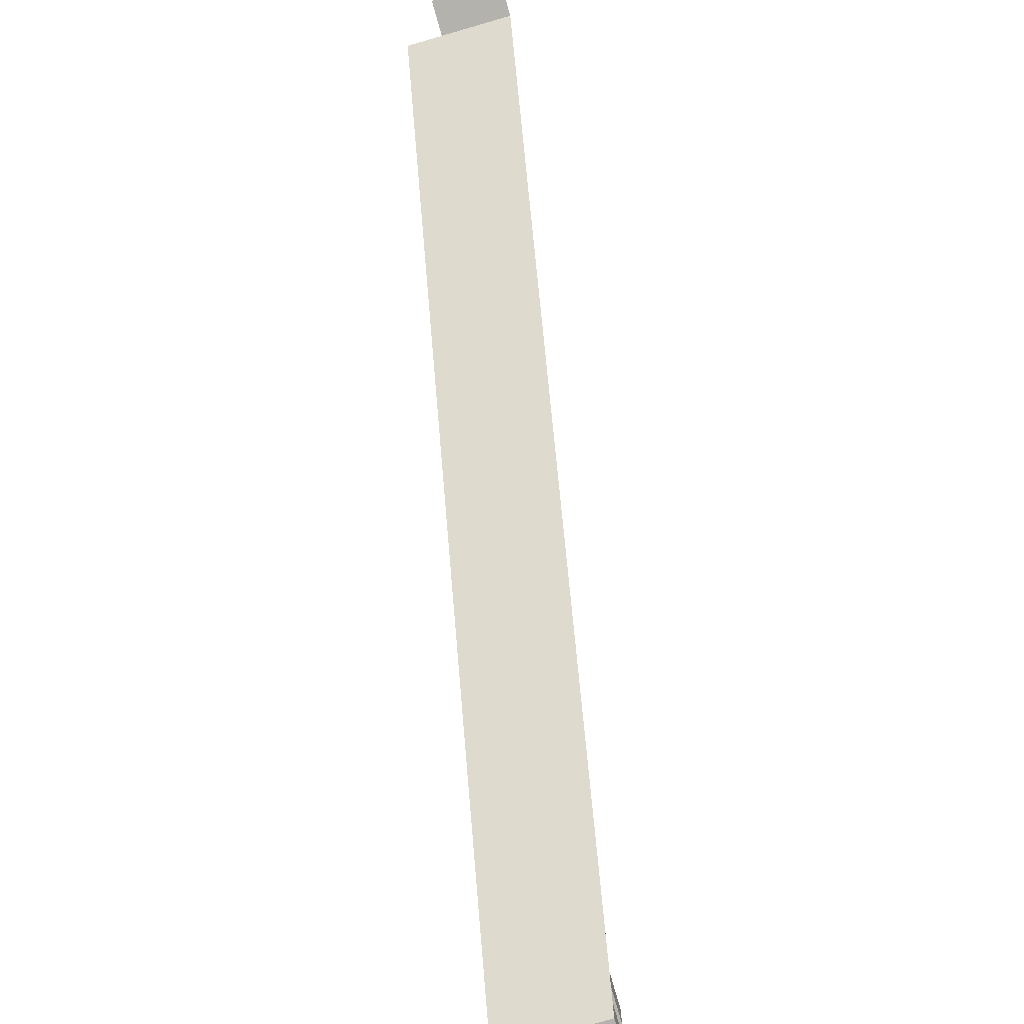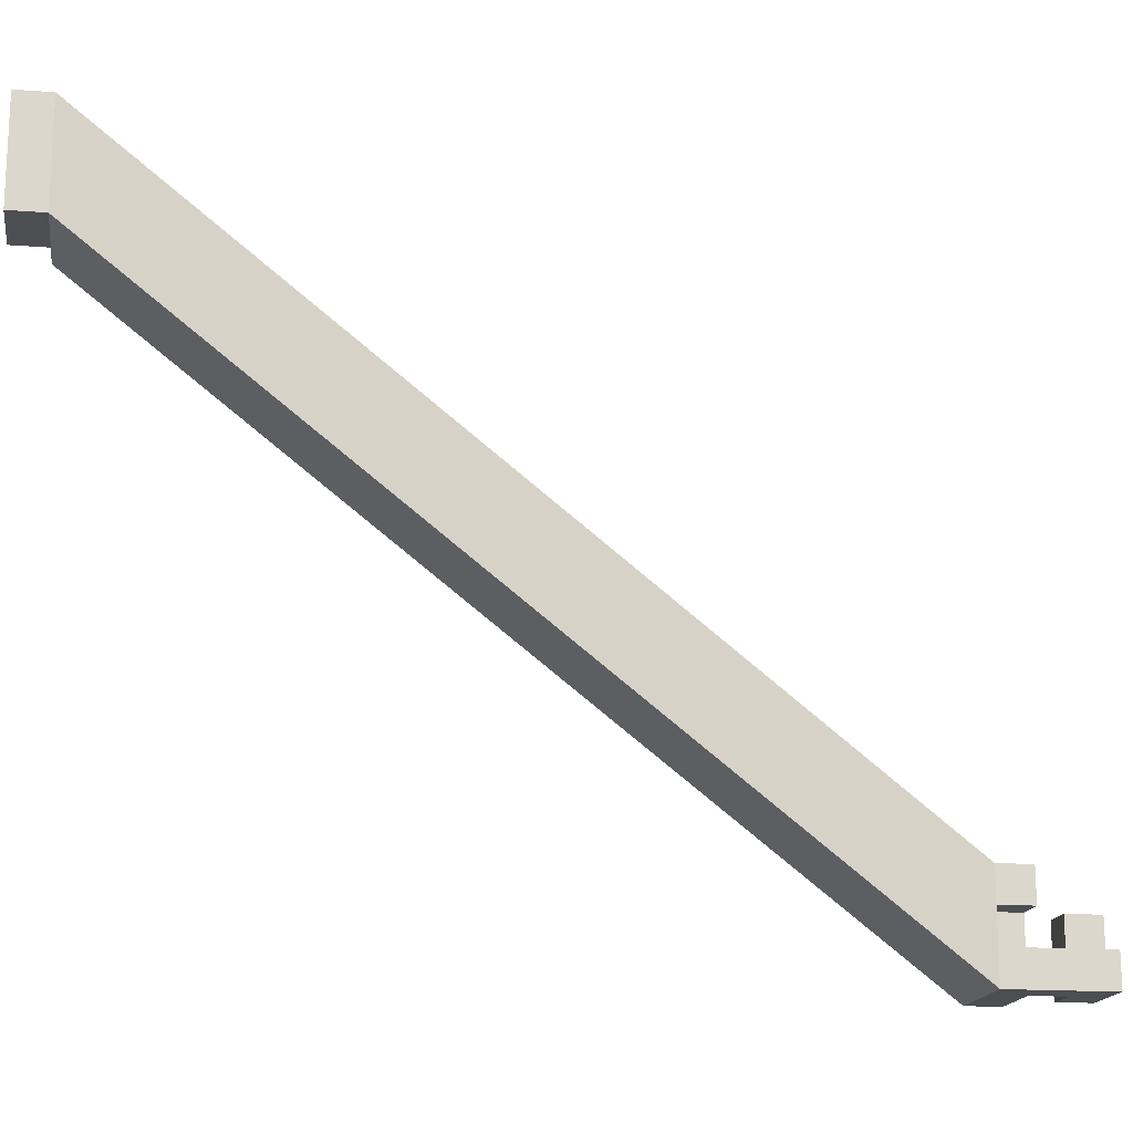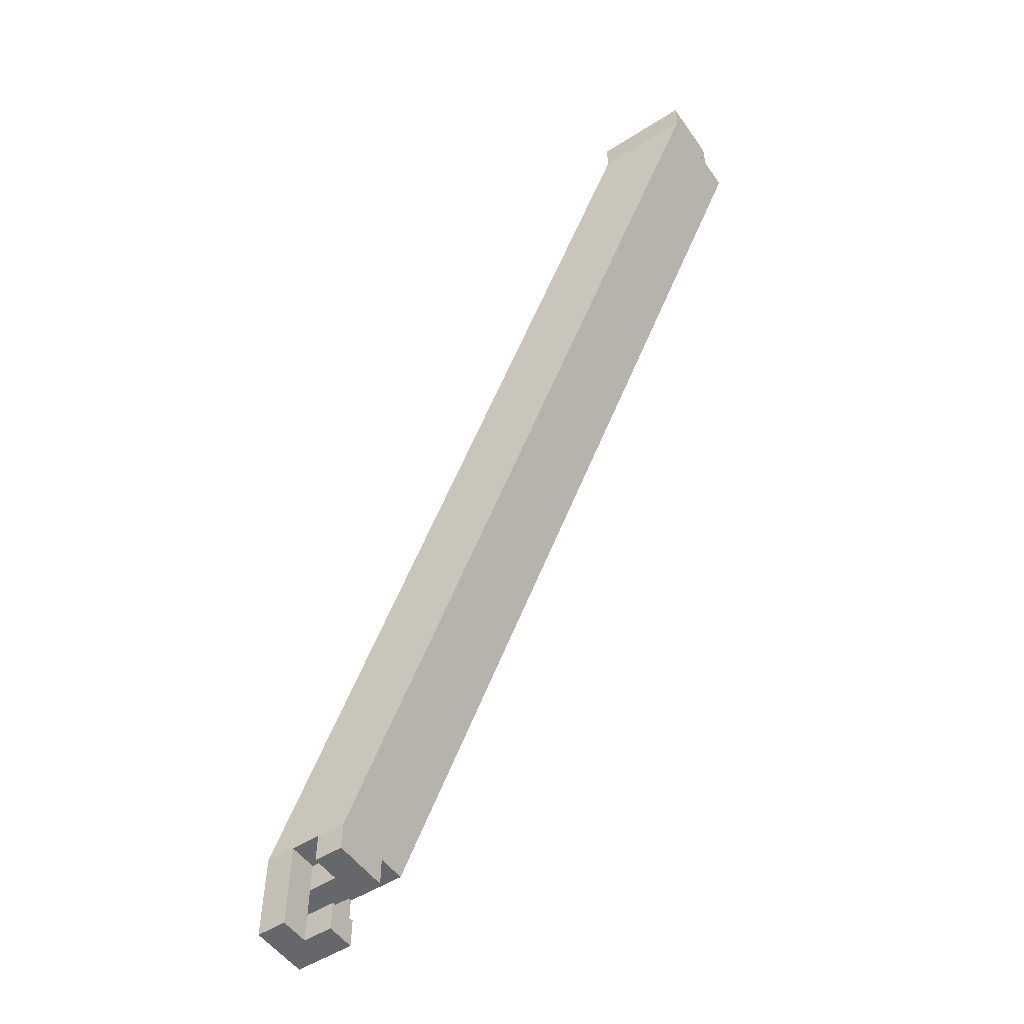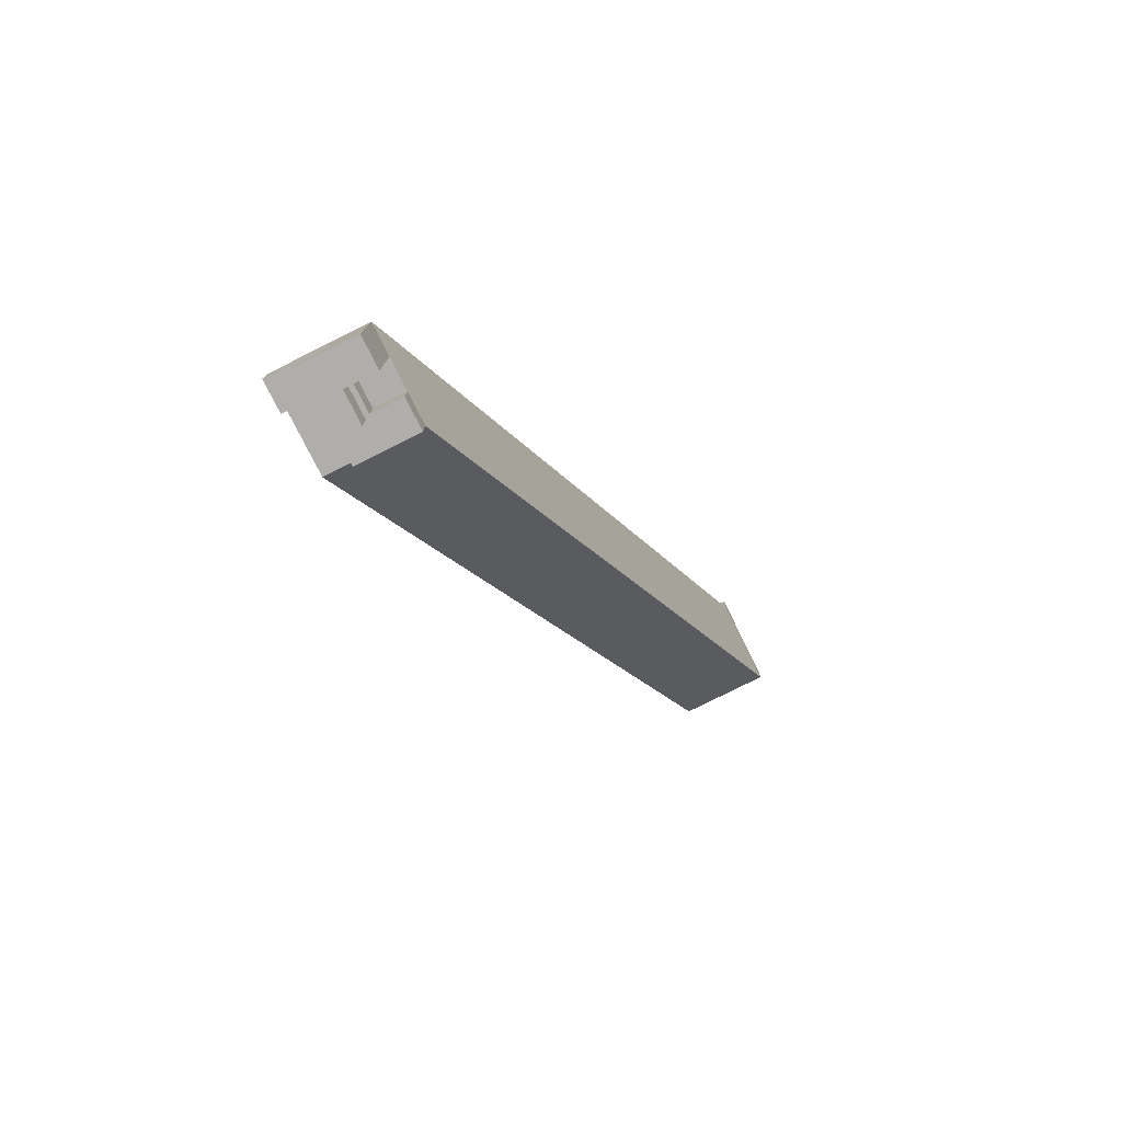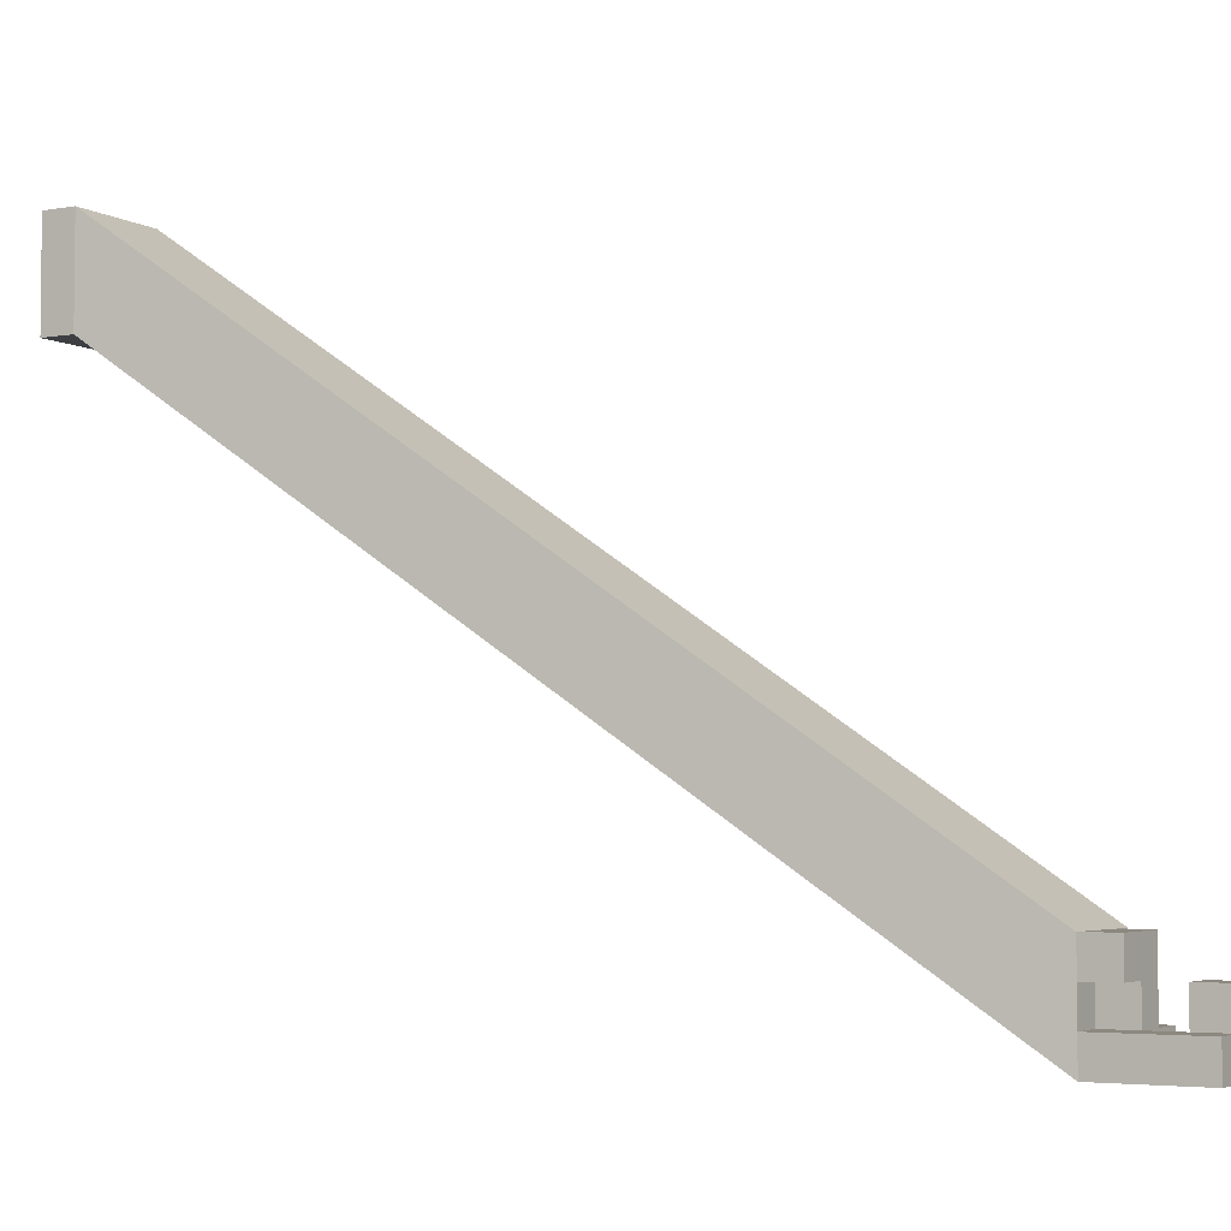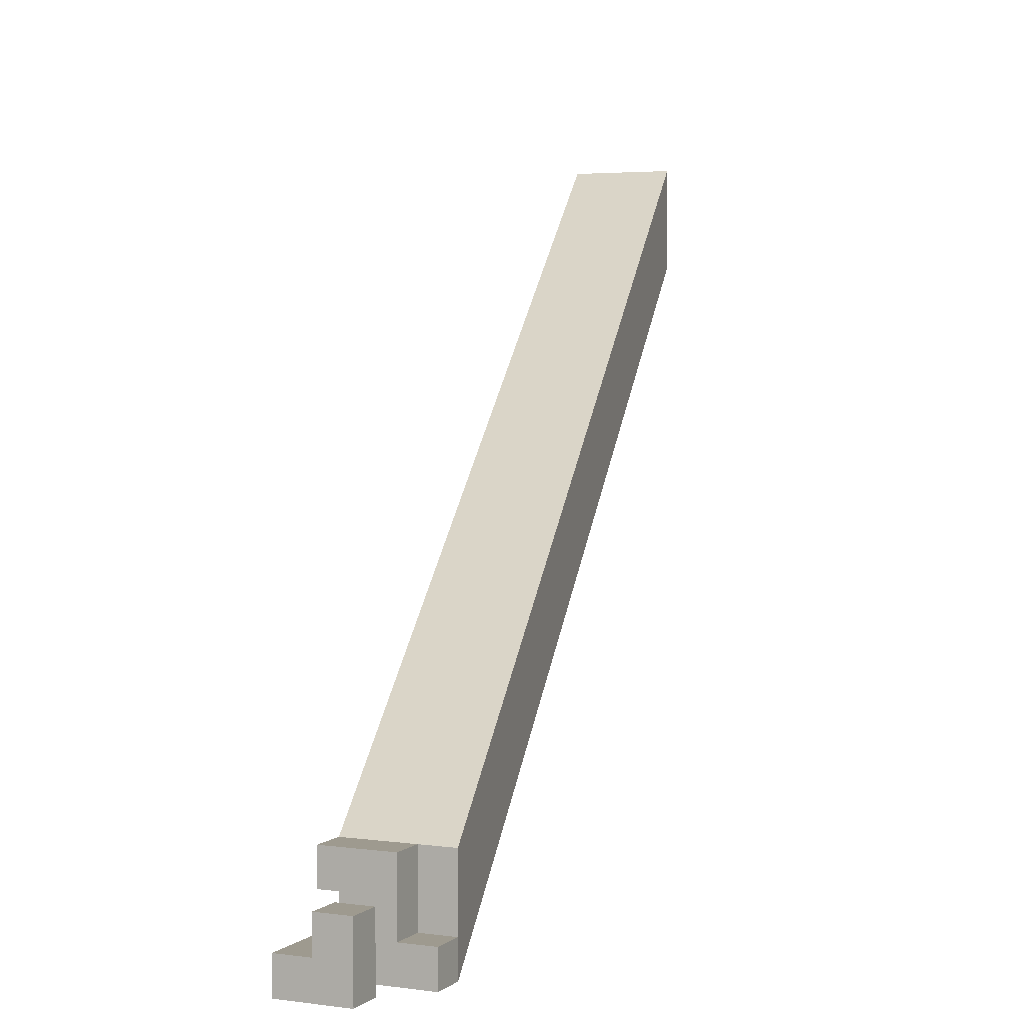
<metadata>
{"format":"obj","ext":"obj","renderer":"f3d","projection":"perspective","resolution":1024,"background":"white","views":[{"elev":-79.4,"azim":-163.9,"up":"+Z"},{"elev":-16.7,"azim":-98.8,"up":"+Z"},{"elev":-52.2,"azim":-55.6,"up":"+Y"},{"elev":-77.9,"azim":-153.4,"up":"+Y"},{"elev":-4.2,"azim":-60.2,"up":"+Z"},{"elev":3.7,"azim":25.0,"up":"+Z"}]}
</metadata>
<code>
v 0.1272 0.0513 -0.2338
v 0.1272 0.0513 -0.2188
v 0.1422 0.0513 -0.2188
v 0.1422 0.0513 -0.2338
v 0.1475 -0.06275 -0.3162
v 0.1625 -0.06275 -0.3162
v 0.1625 -0.06275 -0.3012
v 0.1475 -0.06275 -0.3012
v 0.1272 0.0513 -0.2338
v 0.1272 0.0513 -0.2288
v 0.1272 0.0563 -0.2338
v 0.1272 0.0563 -0.2288
v 0.1322 0.0513 -0.2338
v 0.1322 0.0513 -0.2288
v 0.1322 0.0563 -0.2338
v 0.1322 0.0563 -0.2288
v 0.1272 0.0513 -0.2288
v 0.1272 0.0513 -0.2238
v 0.1272 0.0563 -0.2288
v 0.1272 0.0563 -0.2238
v 0.1322 0.0513 -0.2288
v 0.1322 0.0513 -0.2238
v 0.1322 0.0563 -0.2288
v 0.1322 0.0563 -0.2238
v 0.1272 0.0513 -0.2238
v 0.1272 0.0513 -0.2188
v 0.1272 0.0563 -0.2238
v 0.1272 0.0563 -0.2188
v 0.1322 0.0513 -0.2238
v 0.1322 0.0513 -0.2188
v 0.1322 0.0563 -0.2238
v 0.1322 0.0563 -0.2188
v 0.1322 0.0513 -0.2338
v 0.1322 0.0513 -0.2288
v 0.1322 0.0563 -0.2338
v 0.1322 0.0563 -0.2288
v 0.1372 0.0513 -0.2338
v 0.1372 0.0513 -0.2288
v 0.1372 0.0563 -0.2338
v 0.1372 0.0563 -0.2288
v 0.1322 0.0513 -0.2288
v 0.1322 0.0513 -0.2238
v 0.1322 0.0563 -0.2288
v 0.1322 0.0563 -0.2238
v 0.1372 0.0513 -0.2288
v 0.1372 0.0513 -0.2238
v 0.1372 0.0563 -0.2288
v 0.1372 0.0563 -0.2238
v 0.1322 0.0513 -0.2238
v 0.1322 0.0513 -0.2188
v 0.1322 0.0563 -0.2238
v 0.1322 0.0563 -0.2188
v 0.1372 0.0513 -0.2238
v 0.1372 0.0513 -0.2188
v 0.1372 0.0563 -0.2238
v 0.1372 0.0563 -0.2188
v 0.1475 -0.07775 -0.3162
v 0.1475 -0.07775 -0.3112
v 0.1475 -0.07275 -0.3162
v 0.1475 -0.07275 -0.3112
v 0.1525 -0.07775 -0.3162
v 0.1525 -0.07775 -0.3112
v 0.1525 -0.07275 -0.3162
v 0.1525 -0.07275 -0.3112
v 0.1475 -0.07275 -0.3162
v 0.1475 -0.07275 -0.3112
v 0.1475 -0.06775 -0.3162
v 0.1475 -0.06775 -0.3112
v 0.1525 -0.07275 -0.3162
v 0.1525 -0.07275 -0.3112
v 0.1525 -0.06775 -0.3162
v 0.1525 -0.06775 -0.3112
v 0.1475 -0.06775 -0.3162
v 0.1475 -0.06775 -0.3112
v 0.1475 -0.06275 -0.3162
v 0.1475 -0.06275 -0.3112
v 0.1525 -0.06775 -0.3162
v 0.1525 -0.06775 -0.3112
v 0.1525 -0.06275 -0.3162
v 0.1525 -0.06275 -0.3112
v 0.1475 -0.06775 -0.3062
v 0.1475 -0.06775 -0.3012
v 0.1475 -0.06275 -0.3062
v 0.1475 -0.06275 -0.3012
v 0.1525 -0.06775 -0.3062
v 0.1525 -0.06775 -0.3012
v 0.1525 -0.06275 -0.3062
v 0.1525 -0.06275 -0.3012
v 0.1525 -0.07775 -0.3162
v 0.1525 -0.07775 -0.3112
v 0.1525 -0.07275 -0.3162
v 0.1525 -0.07275 -0.3112
v 0.1575 -0.07775 -0.3162
v 0.1575 -0.07775 -0.3112
v 0.1575 -0.07275 -0.3162
v 0.1575 -0.07275 -0.3112
v 0.1525 -0.07775 -0.3112
v 0.1525 -0.07775 -0.3062
v 0.1525 -0.07275 -0.3112
v 0.1525 -0.07275 -0.3062
v 0.1575 -0.07775 -0.3112
v 0.1575 -0.07775 -0.3062
v 0.1575 -0.07275 -0.3112
v 0.1575 -0.07275 -0.3062
v 0.1525 -0.06775 -0.3162
v 0.1525 -0.06775 -0.3112
v 0.1525 -0.06275 -0.3162
v 0.1525 -0.06275 -0.3112
v 0.1575 -0.06775 -0.3162
v 0.1575 -0.06775 -0.3112
v 0.1575 -0.06275 -0.3162
v 0.1575 -0.06275 -0.3112
v 0.1525 -0.06775 -0.3112
v 0.1525 -0.06775 -0.3062
v 0.1525 -0.06275 -0.3112
v 0.1525 -0.06275 -0.3062
v 0.1575 -0.06775 -0.3112
v 0.1575 -0.06775 -0.3062
v 0.1575 -0.06275 -0.3112
v 0.1575 -0.06275 -0.3062
v 0.1525 -0.06775 -0.3062
v 0.1525 -0.06775 -0.3012
v 0.1525 -0.06275 -0.3062
v 0.1525 -0.06275 -0.3012
v 0.1575 -0.06775 -0.3062
v 0.1575 -0.06775 -0.3012
v 0.1575 -0.06275 -0.3062
v 0.1575 -0.06275 -0.3012
v 0.1575 -0.06775 -0.3162
v 0.1575 -0.06775 -0.3112
v 0.1575 -0.06275 -0.3162
v 0.1575 -0.06275 -0.3112
v 0.1625 -0.06775 -0.3162
v 0.1625 -0.06775 -0.3112
v 0.1625 -0.06275 -0.3162
v 0.1625 -0.06275 -0.3112
f 1 2 3
f 3 4 1
f 5 6 7
f 7 8 5
f 2 1 5
f 5 8 2
f 3 2 8
f 8 7 3
f 4 3 7
f 7 6 4
f 1 4 6
f 6 5 1
f 9 15 13
f 9 11 15
f 9 12 11
f 9 10 12
f 11 16 15
f 11 12 16
f 13 15 16
f 13 16 14
f 9 13 14
f 9 14 10
f 10 14 16
f 10 16 12
f 17 23 21
f 17 19 23
f 17 20 19
f 17 18 20
f 19 24 23
f 19 20 24
f 21 23 24
f 21 24 22
f 17 21 22
f 17 22 18
f 18 22 24
f 18 24 20
f 25 31 29
f 25 27 31
f 25 28 27
f 25 26 28
f 27 32 31
f 27 28 32
f 29 31 32
f 29 32 30
f 25 29 30
f 25 30 26
f 26 30 32
f 26 32 28
f 33 39 37
f 33 35 39
f 33 36 35
f 33 34 36
f 35 40 39
f 35 36 40
f 37 39 40
f 37 40 38
f 33 37 38
f 33 38 34
f 34 38 40
f 34 40 36
f 41 47 45
f 41 43 47
f 41 44 43
f 41 42 44
f 43 48 47
f 43 44 48
f 45 47 48
f 45 48 46
f 41 45 46
f 41 46 42
f 42 46 48
f 42 48 44
f 49 55 53
f 49 51 55
f 49 52 51
f 49 50 52
f 51 56 55
f 51 52 56
f 53 55 56
f 53 56 54
f 49 53 54
f 49 54 50
f 50 54 56
f 50 56 52
f 57 63 61
f 57 59 63
f 57 60 59
f 57 58 60
f 59 64 63
f 59 60 64
f 61 63 64
f 61 64 62
f 57 61 62
f 57 62 58
f 58 62 64
f 58 64 60
f 65 71 69
f 65 67 71
f 65 68 67
f 65 66 68
f 67 72 71
f 67 68 72
f 69 71 72
f 69 72 70
f 65 69 70
f 65 70 66
f 66 70 72
f 66 72 68
f 73 79 77
f 73 75 79
f 73 76 75
f 73 74 76
f 75 80 79
f 75 76 80
f 77 79 80
f 77 80 78
f 73 77 78
f 73 78 74
f 74 78 80
f 74 80 76
f 81 87 85
f 81 83 87
f 81 84 83
f 81 82 84
f 83 88 87
f 83 84 88
f 85 87 88
f 85 88 86
f 81 85 86
f 81 86 82
f 82 86 88
f 82 88 84
f 89 95 93
f 89 91 95
f 89 92 91
f 89 90 92
f 91 96 95
f 91 92 96
f 93 95 96
f 93 96 94
f 89 93 94
f 89 94 90
f 90 94 96
f 90 96 92
f 97 103 101
f 97 99 103
f 97 100 99
f 97 98 100
f 99 104 103
f 99 100 104
f 101 103 104
f 101 104 102
f 97 101 102
f 97 102 98
f 98 102 104
f 98 104 100
f 105 111 109
f 105 107 111
f 105 108 107
f 105 106 108
f 107 112 111
f 107 108 112
f 109 111 112
f 109 112 110
f 105 109 110
f 105 110 106
f 106 110 112
f 106 112 108
f 113 119 117
f 113 115 119
f 113 116 115
f 113 114 116
f 115 120 119
f 115 116 120
f 117 119 120
f 117 120 118
f 113 117 118
f 113 118 114
f 114 118 120
f 114 120 116
f 121 127 125
f 121 123 127
f 121 124 123
f 121 122 124
f 123 128 127
f 123 124 128
f 125 127 128
f 125 128 126
f 121 125 126
f 121 126 122
f 122 126 128
f 122 128 124
f 129 135 133
f 129 131 135
f 129 132 131
f 129 130 132
f 131 136 135
f 131 132 136
f 133 135 136
f 133 136 134
f 129 133 134
f 129 134 130
f 130 134 136
f 130 136 132

</code>
